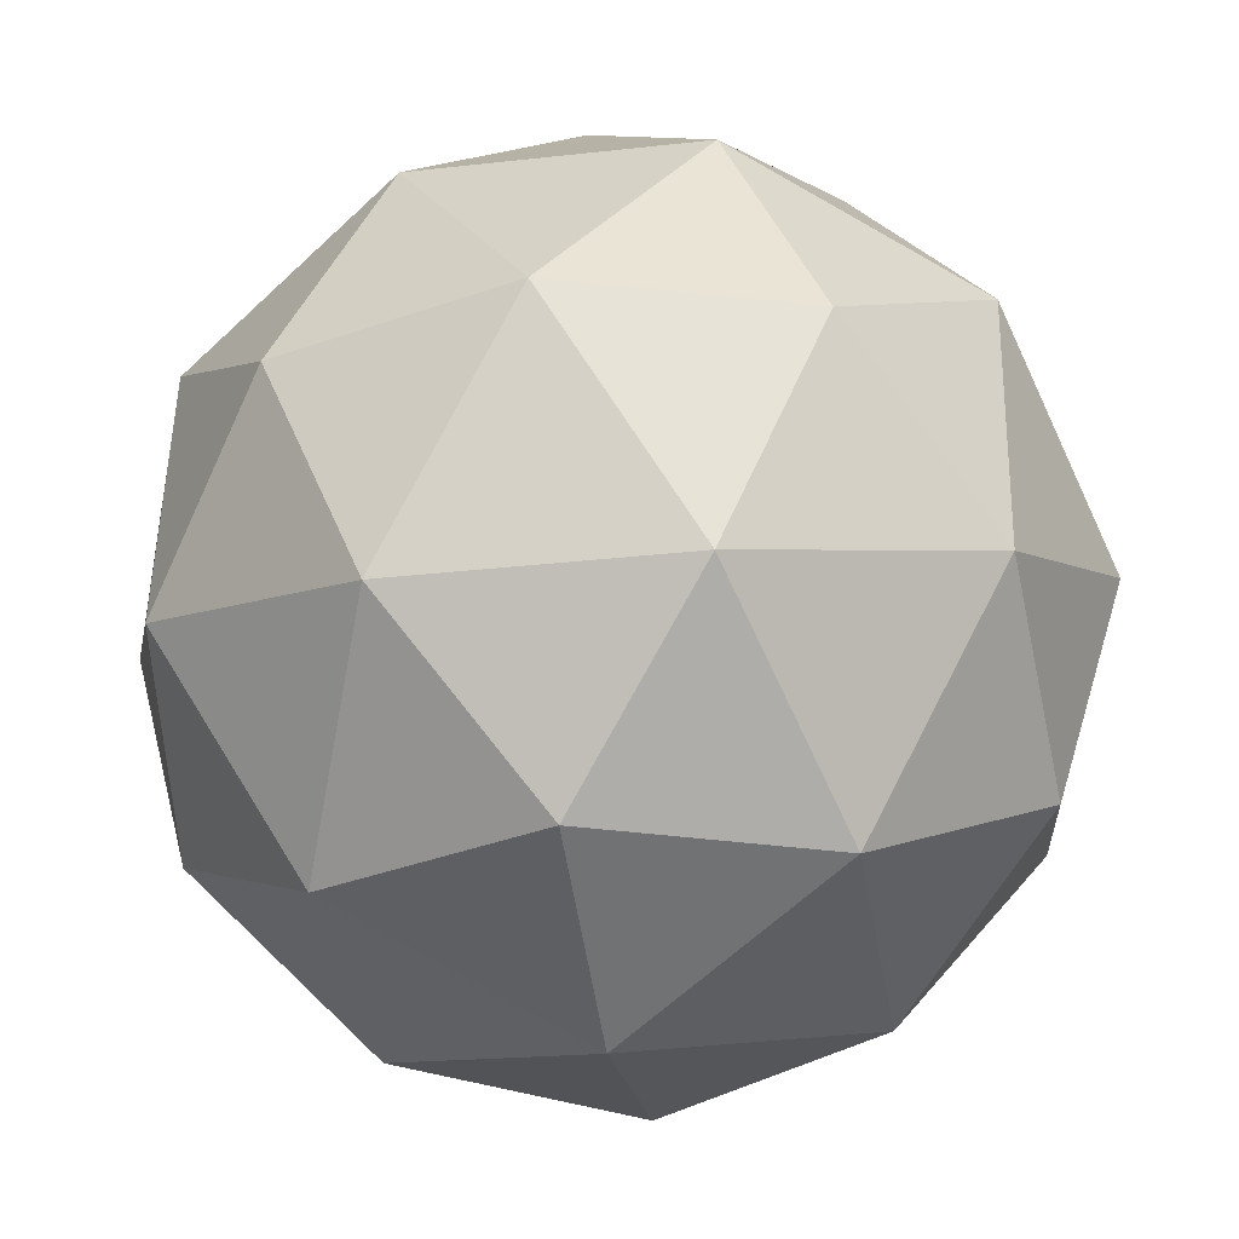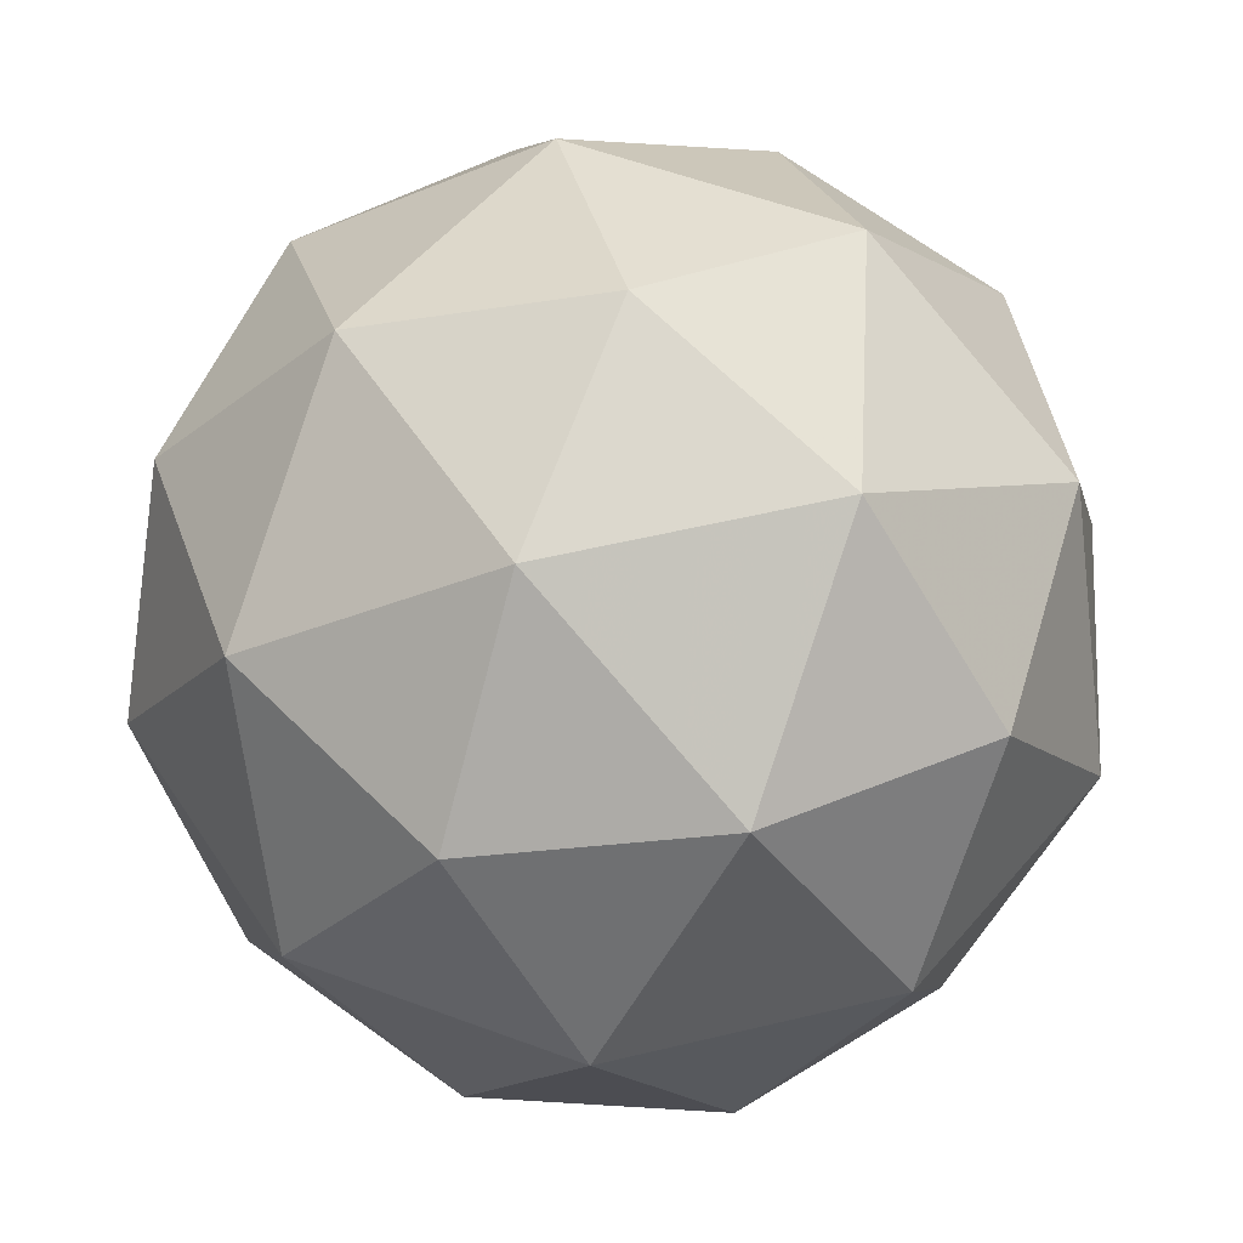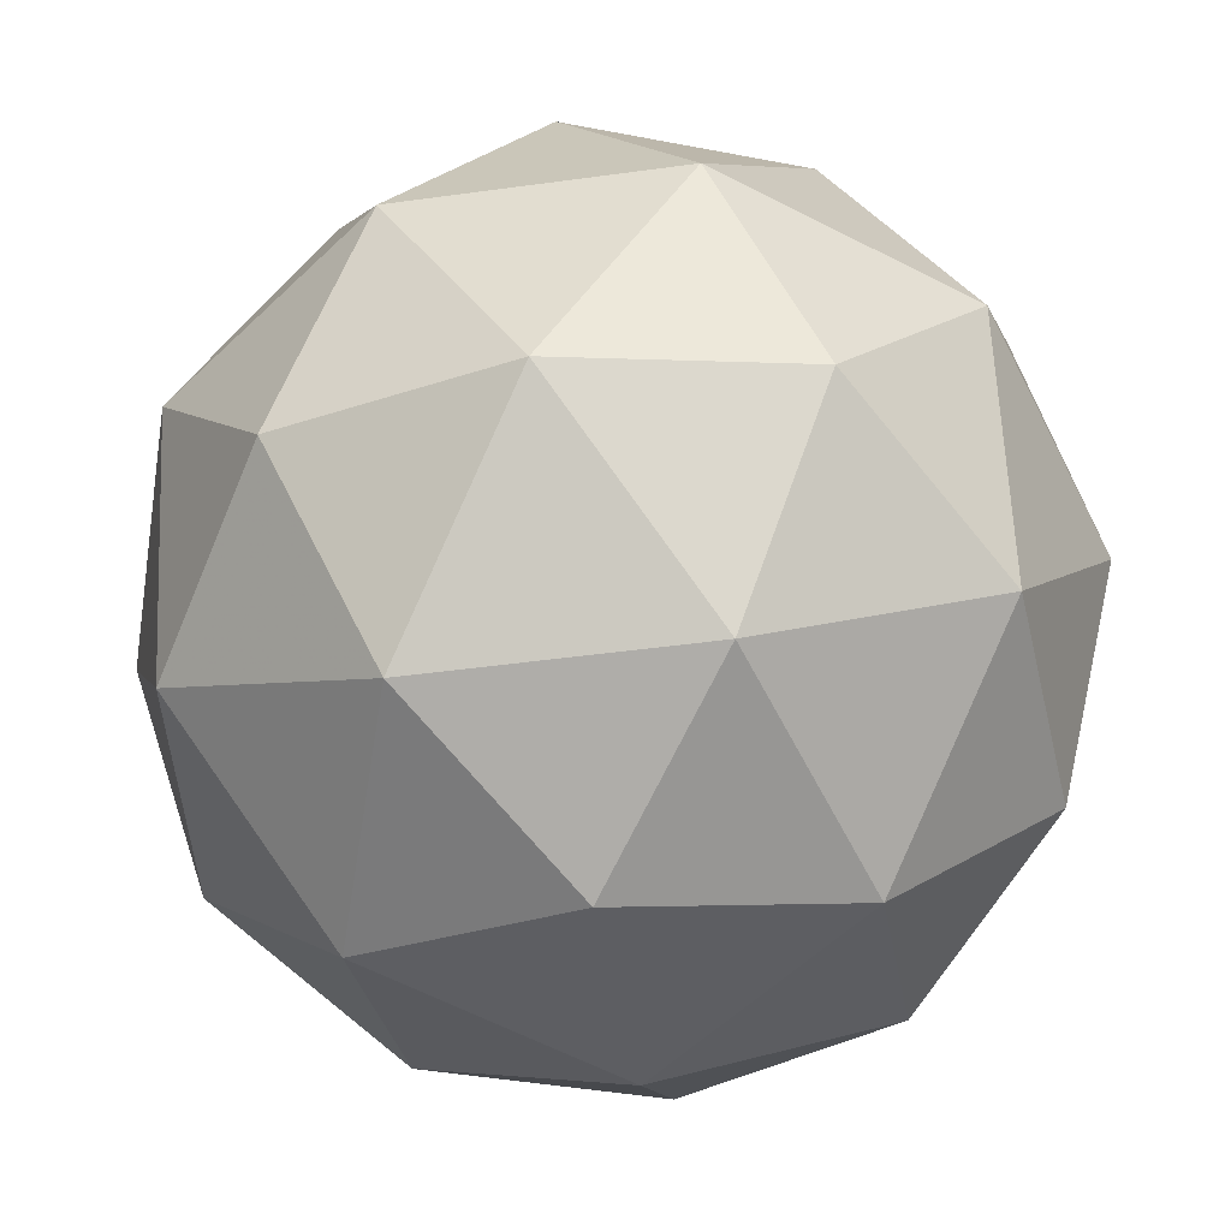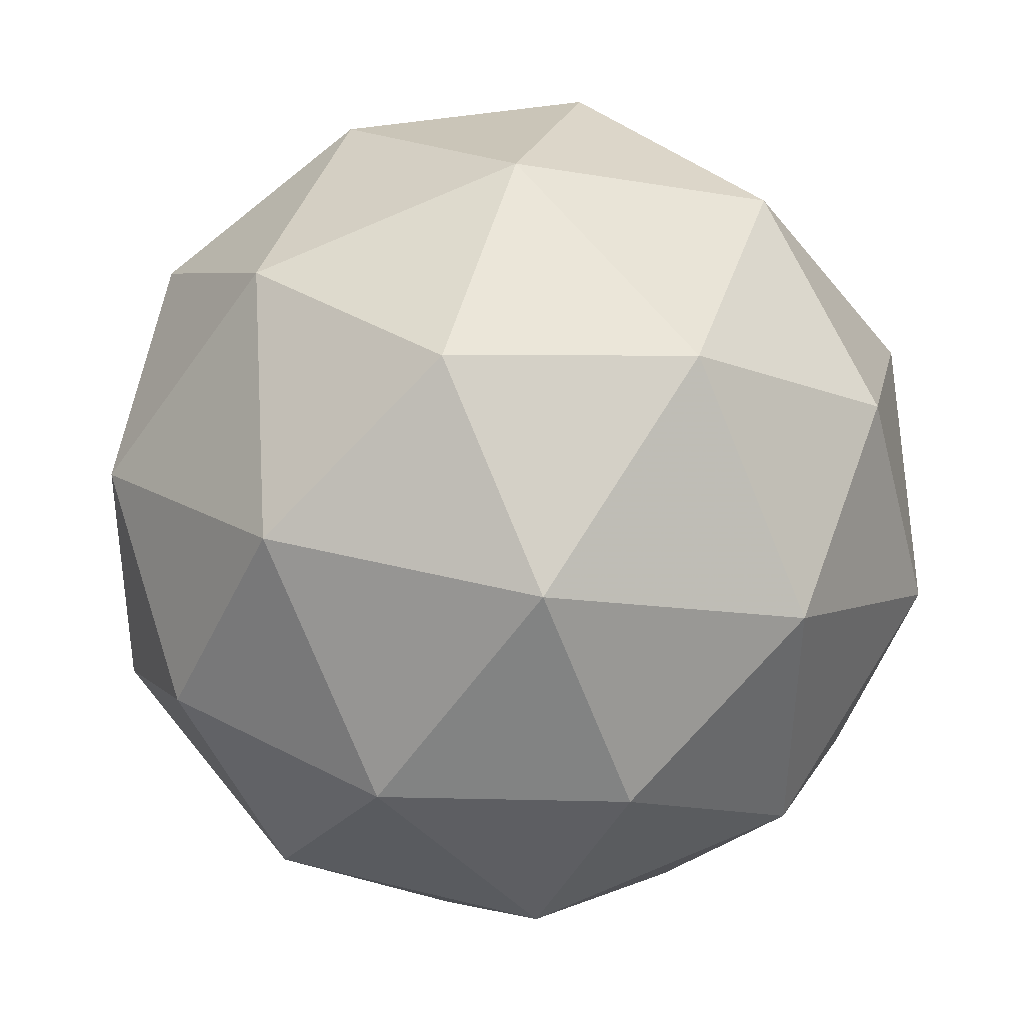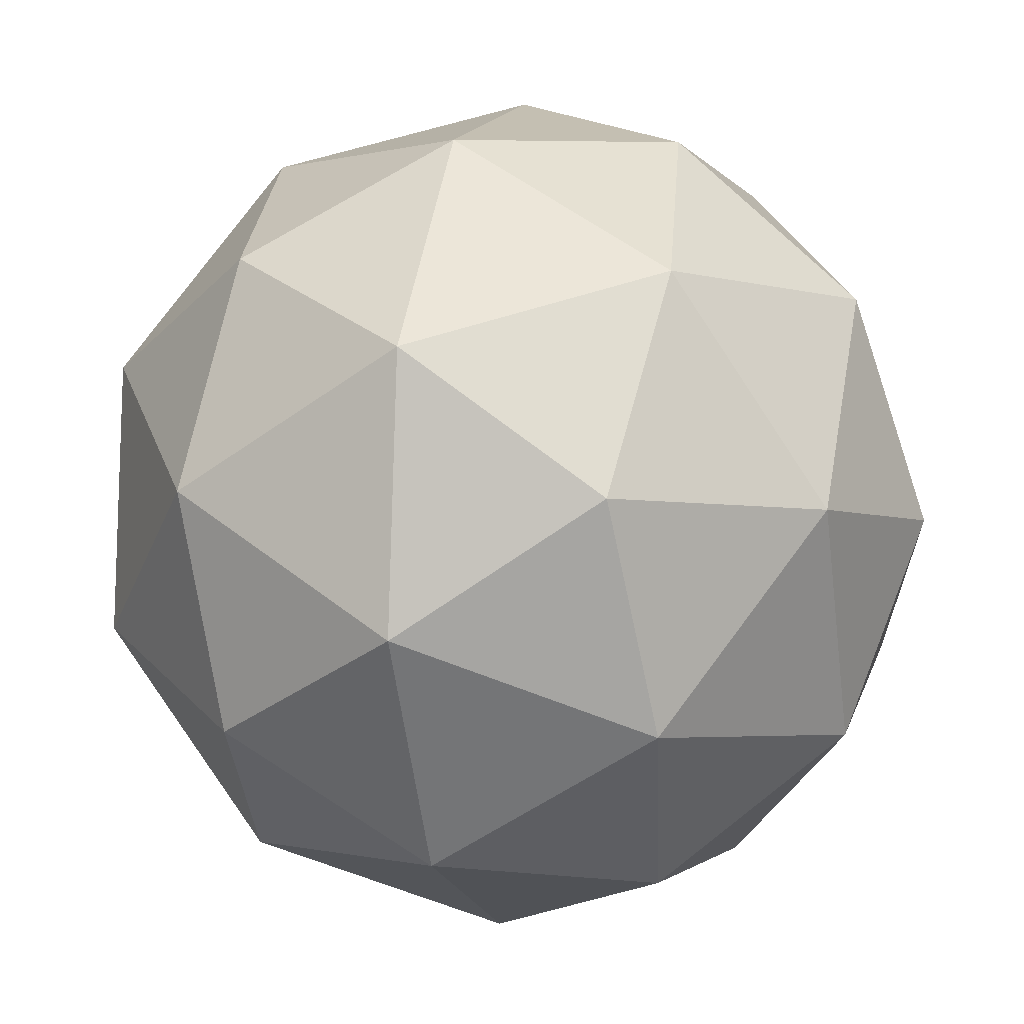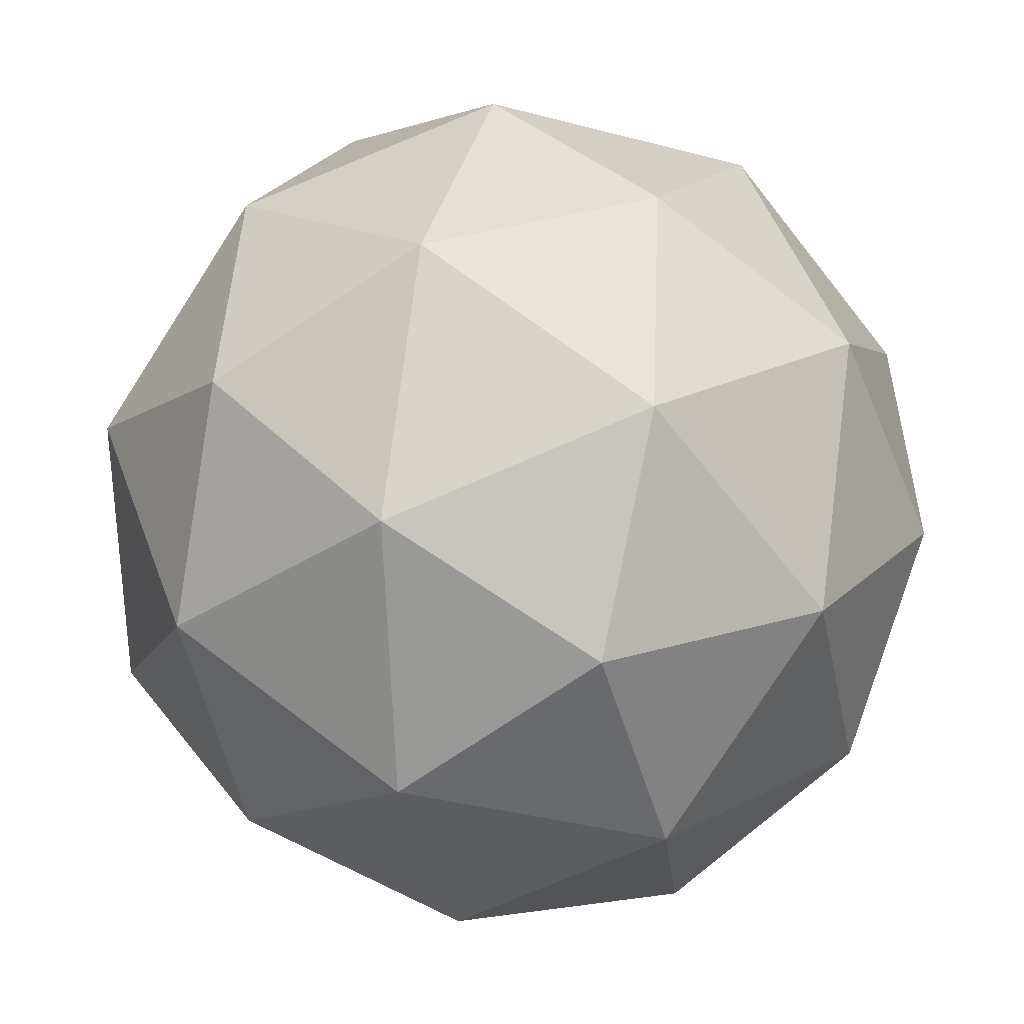
<metadata>
{"format":"obj","ext":"obj","renderer":"f3d","projection":"perspective","resolution":1024,"background":"white","views":[{"elev":11.3,"azim":83.9,"up":"+Z"},{"elev":-20.9,"azim":-38.0,"up":"+Z"},{"elev":-12.9,"azim":-61.1,"up":"+Z"},{"elev":25.1,"azim":127.4,"up":"+Z"},{"elev":-47.5,"azim":19.4,"up":"+Y"},{"elev":-56.8,"azim":59.0,"up":"+Z"}]}
</metadata>
<code>
v 0.5472 0.3723 -0.1547
v 0.4896 0.426 -0.1249
v 0.5695 0.4312 -0.09894
v 0.5997 0.3531 -0.09189
v 0.5385 0.2995 -0.1135
v 0.4705 0.3446 -0.134
v 0.5066 0.4399 -0.04373
v 0.5746 0.3948 -0.0233
v 0.5555 0.3134 -0.03232
v 0.4757 0.3081 -0.05832
v 0.4454 0.3863 -0.06536
v 0.498 0.367 -0.002552
v 0.5646 0.4074 -0.1353
v 0.5177 0.4043 -0.1506
v 0.5308 0.439 -0.1178
v 0.4726 0.388 -0.1384
v 0.5064 0.3565 -0.1559
v 0.5824 0.3615 -0.1311
v 0.5955 0.3961 -0.09837
v 0.5464 0.33 -0.1439
v 0.5773 0.3186 -0.1069
v 0.5014 0.3137 -0.1317
v 0.4579 0.4125 -0.09805
v 0.4466 0.3647 -0.1034
v 0.5407 0.4471 -0.07005
v 0.4938 0.444 -0.08533
v 0.5985 0.3747 -0.05391
v 0.5807 0.4206 -0.05805
v 0.5513 0.2953 -0.07193
v 0.5873 0.3268 -0.05921
v 0.4644 0.3187 -0.09921
v 0.5044 0.2922 -0.08721
v 0.4678 0.4207 -0.05032
v 0.5438 0.4257 -0.02559
v 0.5725 0.3513 -0.01889
v 0.5144 0.3004 -0.03947
v 0.4497 0.3433 -0.05889
v 0.4987 0.4094 -0.0134
v 0.4628 0.3779 -0.02612
v 0.5387 0.3829 -0.001392
v 0.5275 0.335 -0.006692
v 0.4805 0.3319 -0.02197
f 1 14 13
f 2 14 16
f 1 13 18
f 1 18 20
f 1 20 17
f 2 16 23
f 3 15 25
f 4 19 27
f 5 21 29
f 6 22 31
f 2 23 26
f 3 25 28
f 4 27 30
f 5 29 32
f 6 31 24
f 7 33 38
f 8 34 40
f 9 35 41
f 10 36 42
f 11 37 39
f 39 42 12
f 39 37 42
f 37 10 42
f 42 41 12
f 42 36 41
f 36 9 41
f 41 40 12
f 41 35 40
f 35 8 40
f 40 38 12
f 40 34 38
f 34 7 38
f 38 39 12
f 38 33 39
f 33 11 39
f 24 37 11
f 24 31 37
f 31 10 37
f 32 36 10
f 32 29 36
f 29 9 36
f 30 35 9
f 30 27 35
f 27 8 35
f 28 34 8
f 28 25 34
f 25 7 34
f 26 33 7
f 26 23 33
f 23 11 33
f 31 32 10
f 31 22 32
f 22 5 32
f 29 30 9
f 29 21 30
f 21 4 30
f 27 28 8
f 27 19 28
f 19 3 28
f 25 26 7
f 25 15 26
f 15 2 26
f 23 24 11
f 23 16 24
f 16 6 24
f 17 22 6
f 17 20 22
f 20 5 22
f 20 21 5
f 20 18 21
f 18 4 21
f 18 19 4
f 18 13 19
f 13 3 19
f 16 17 6
f 16 14 17
f 14 1 17
f 13 15 3
f 13 14 15
f 14 2 15

</code>
